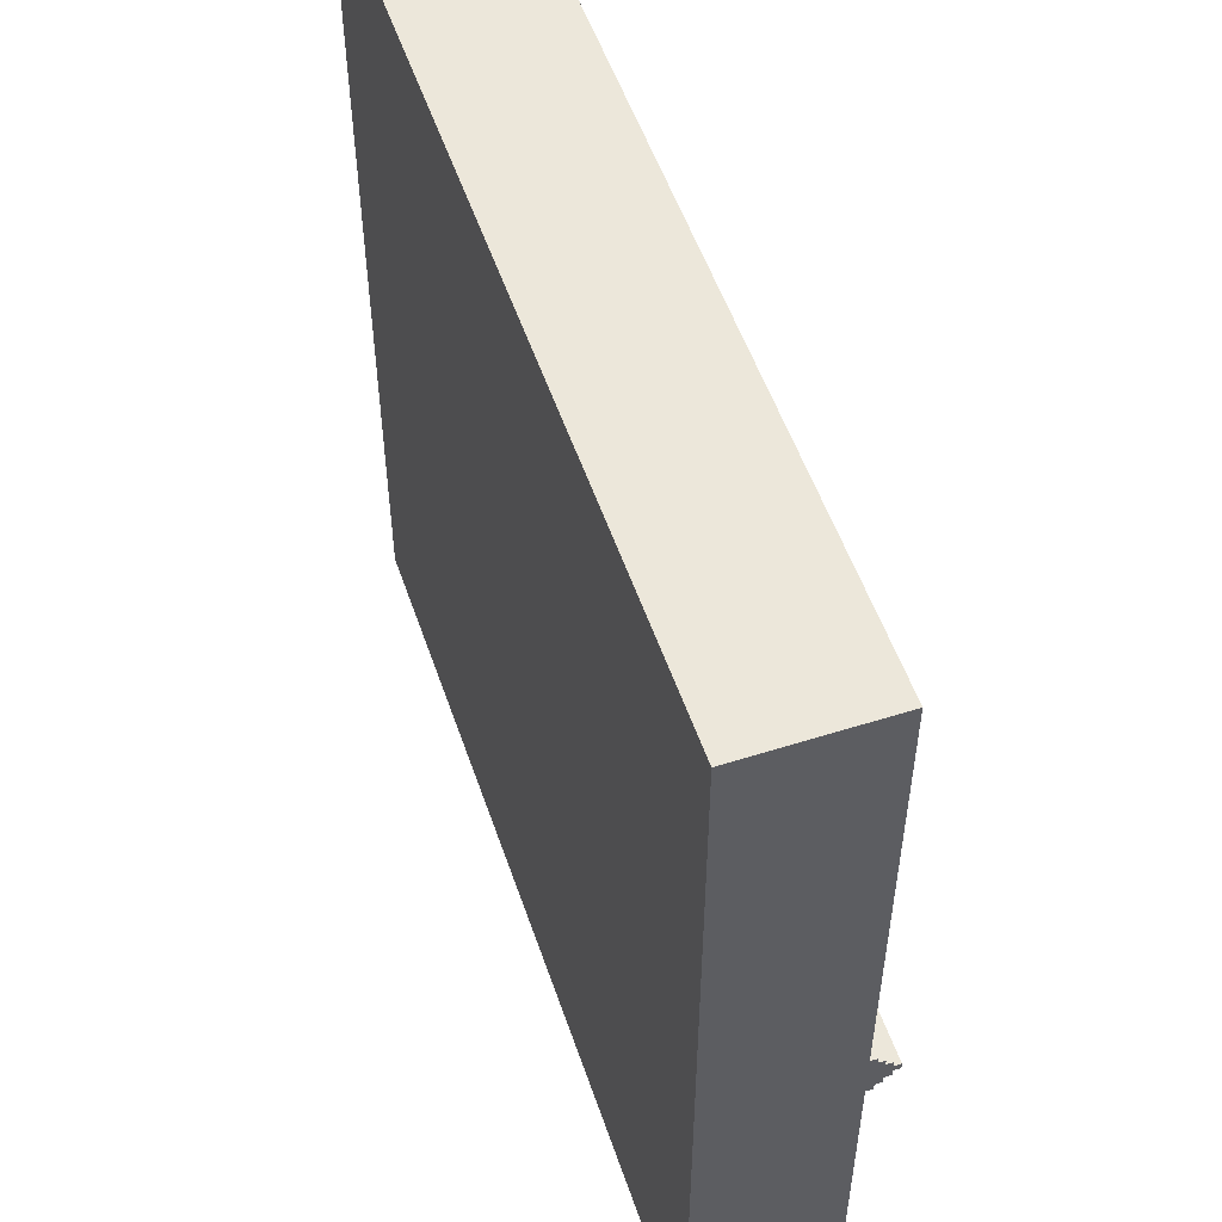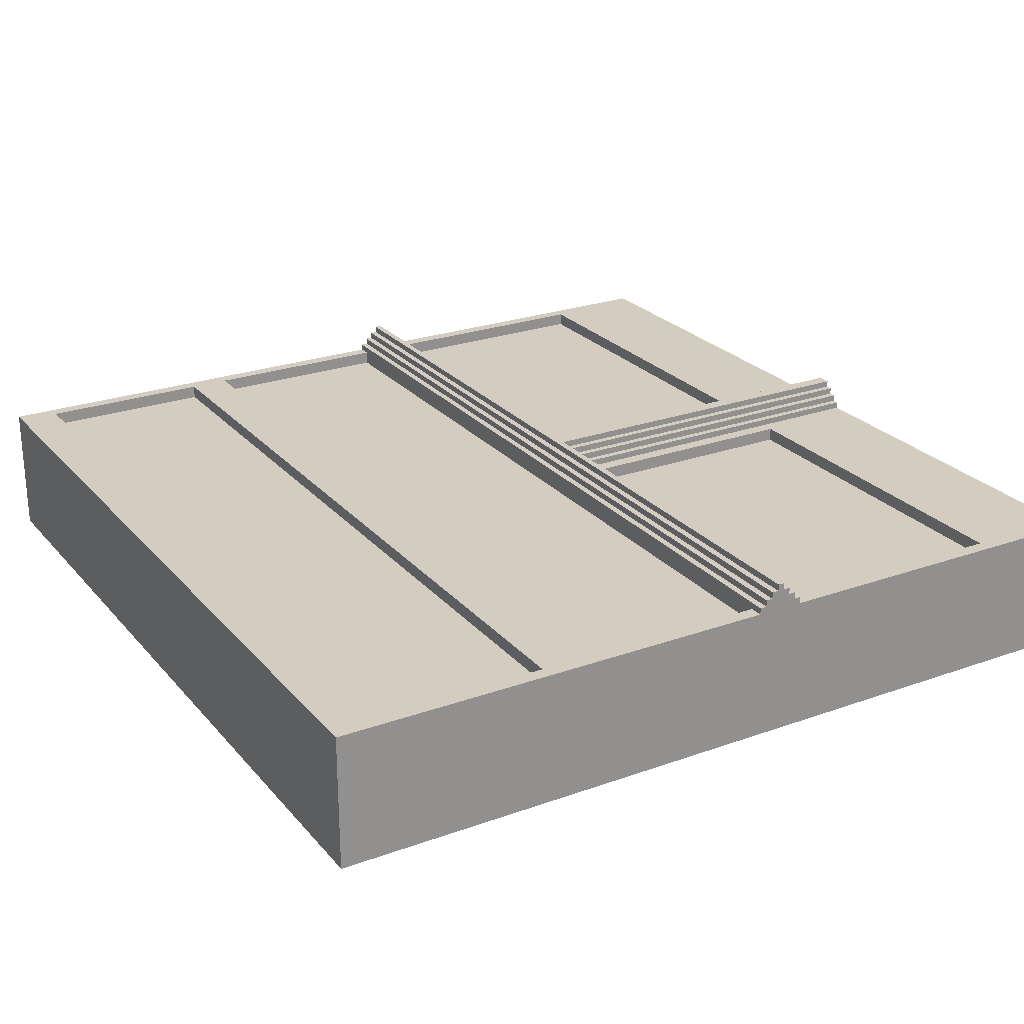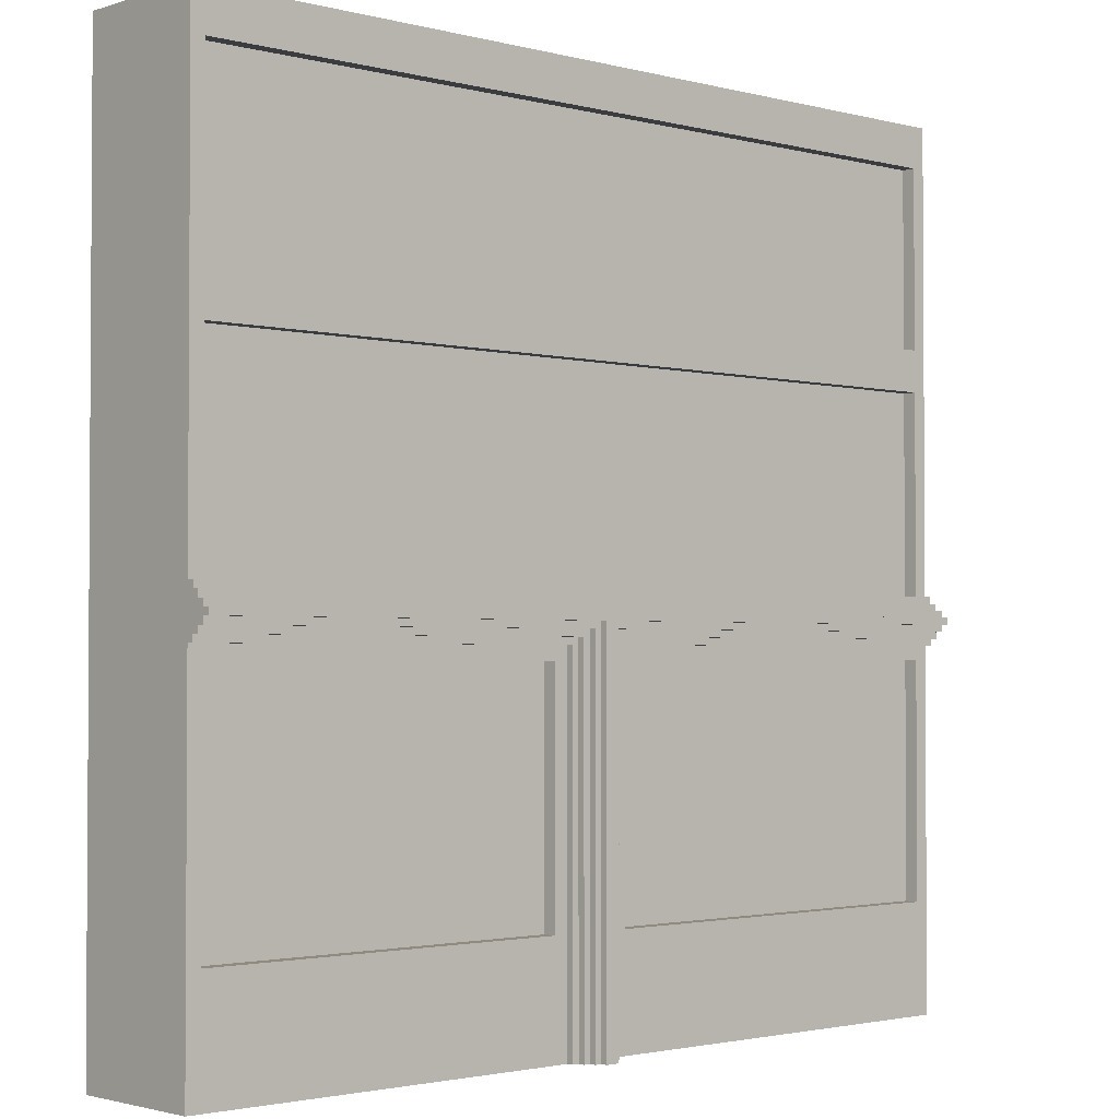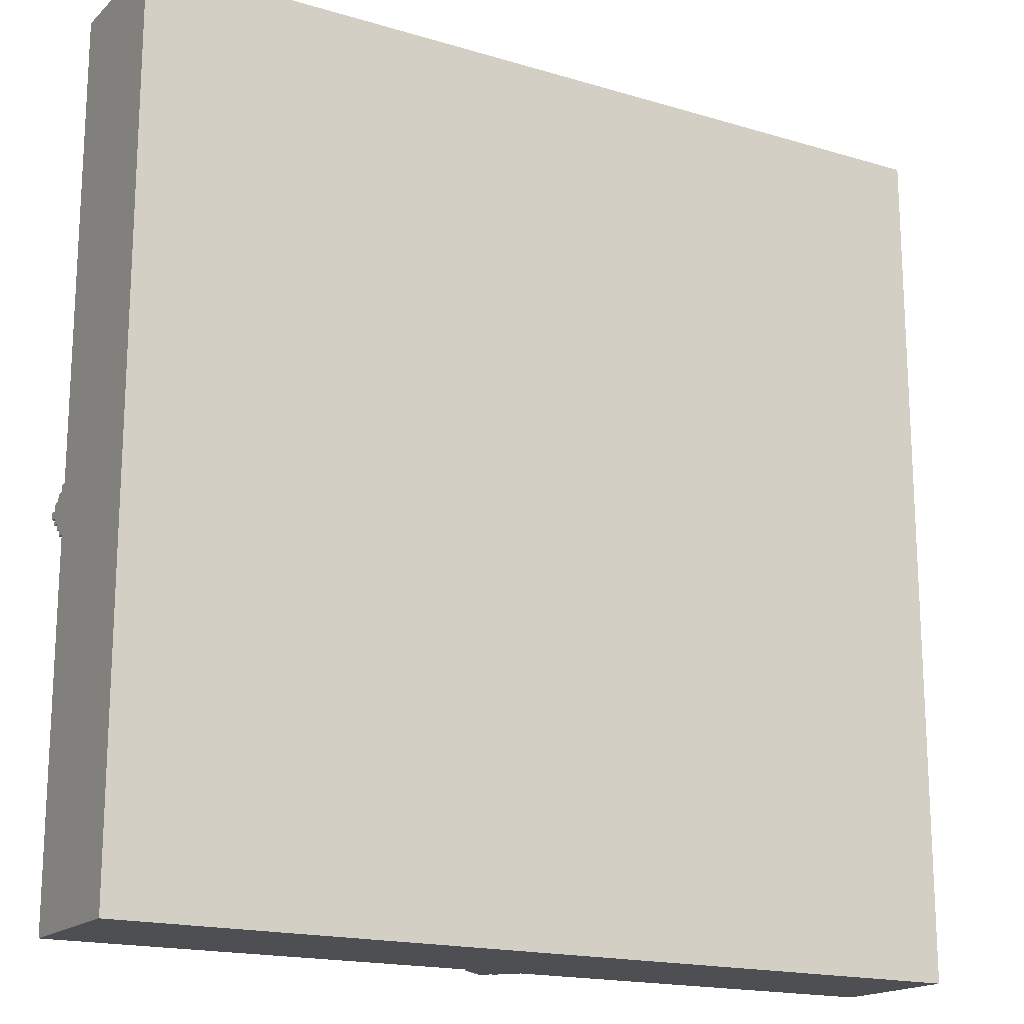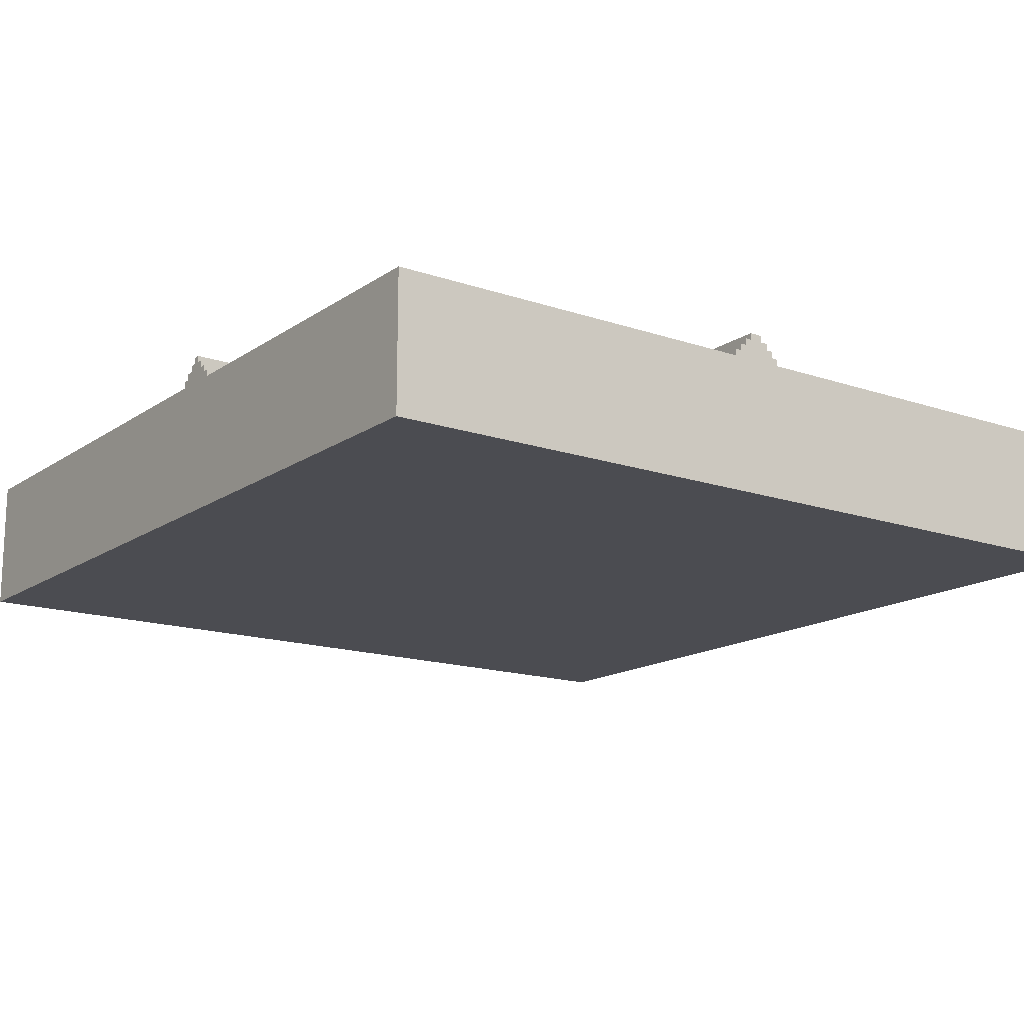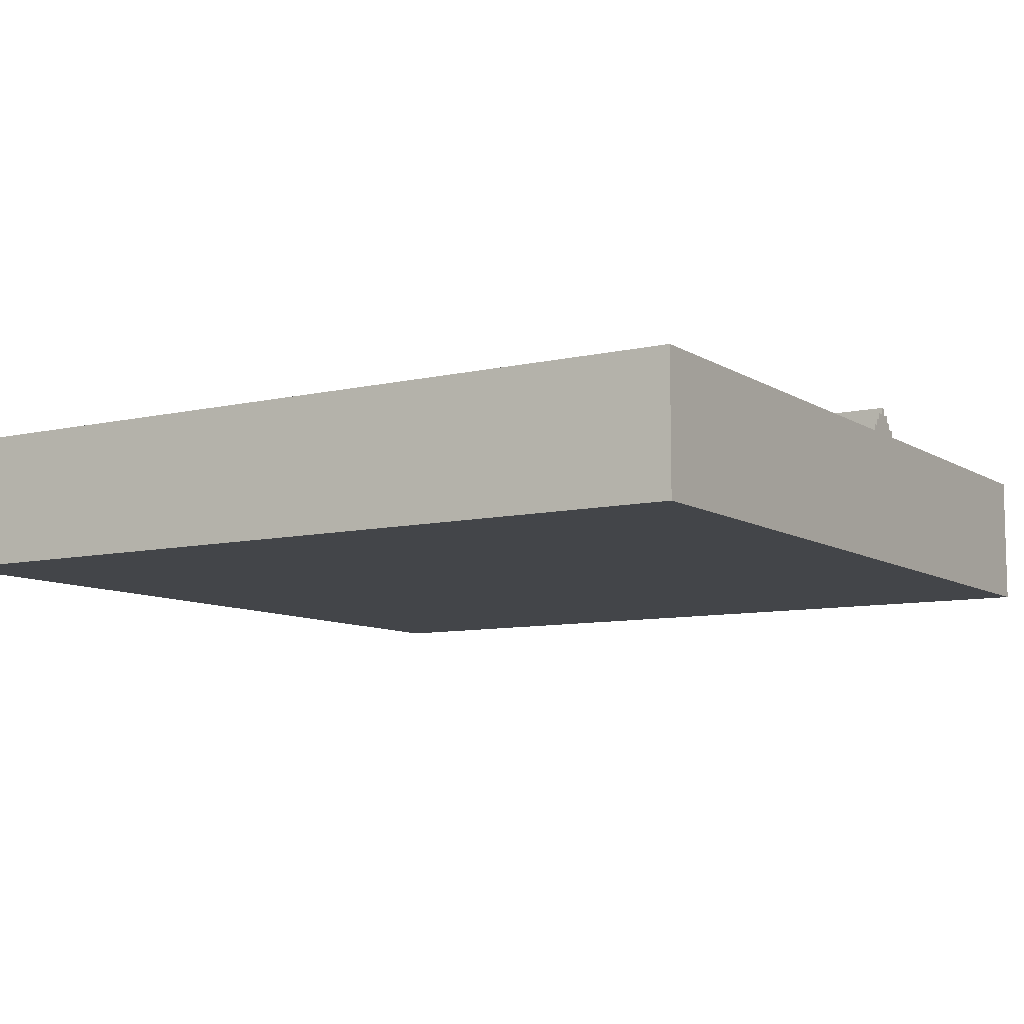
<metadata>
{"format":"obj","ext":"obj","renderer":"f3d","projection":"perspective","resolution":1024,"background":"white","views":[{"elev":53.6,"azim":-108.7,"up":"+Y"},{"elev":24.7,"azim":-120.4,"up":"+Z"},{"elev":-2.1,"azim":-42.4,"up":"+Y"},{"elev":-17.5,"azim":149.4,"up":"+Y"},{"elev":-15.5,"azim":-35.7,"up":"+Z"},{"elev":-8.8,"azim":-147.9,"up":"+Z"}]}
</metadata>
<code>
o
v 8 0 -0.1
v 8 0 -2.1
v 8 5.2 0
v 8 5.2 -0.1
v 8 5.3 0.1
v 8 5.3 0
v 8 5.4 0.2
v 8 5.4 0.1
v 8 5.5 0.3
v 8 5.5 0.2
v 8 5.6 0.3
v 8 5.6 0.2
v 8 5.7 0.2
v 8 5.7 0.1
v 8 5.8 0.1
v 8 5.8 0
v 8 5.9 0
v 8 5.9 -0.1
v 8 12.6 -0.1
v 8 12.6 -2.1
v 13.5 1.6 -0.1
v 13.5 1.6 -0.3
v 13.5 5 -0.1
v 13.5 5 -0.2
v 13.5 5 -0.3
v 13.7 0 0
v 13.7 0 -0.1
v 13.7 5.2 0
v 13.7 5.2 -0.1
v 13.8 0 0.1
v 13.8 0 0
v 13.8 5.3 0.1
v 13.8 5.3 0
v 13.9 0 0.2
v 13.9 0 0.1
v 13.9 5.4 0.2
v 13.9 5.4 0.1
v 14 0 0.3
v 14 0 0.2
v 14 5.5 0.3
v 14 5.5 0.2
v 20.4 1.6 -0.1
v 20.4 1.6 -0.3
v 20.4 5 -0.1
v 20.4 5 -0.2
v 20.4 5 -0.3
v 20.4 5.9 -0.1
v 20.4 5.9 -0.3
v 20.4 8.8 -0.1
v 20.4 8.8 -0.2
v 20.4 8.8 -0.3
v 20.4 9.4 -0.1
v 20.4 9.4 -0.3
v 20.4 12 -0.1
v 20.4 12 -0.3
v 8.2 1.6 -0.1
v 8.2 1.6 -0.3
v 8.2 5 -0.1
v 8.2 5 -0.2
v 8.2 5 -0.3
v 8.2 5.9 -0.1
v 8.2 5.9 -0.3
v 8.2 8.8 -0.1
v 8.2 8.8 -0.2
v 8.2 8.8 -0.3
v 8.2 9.4 -0.1
v 8.2 9.4 -0.3
v 8.2 12 -0.1
v 8.2 12 -0.3
v 14.2 0 0.3
v 14.2 0 0.2
v 14.2 5.5 0.3
v 14.2 5.5 0.2
v 14.3 0 0.2
v 14.3 0 0.1
v 14.3 5.4 0.2
v 14.3 5.4 0.1
v 14.4 0 0.1
v 14.4 0 0
v 14.4 5.3 0.1
v 14.4 5.3 0
v 14.5 0 0
v 14.5 0 -0.1
v 14.5 5.2 0
v 14.5 5.2 -0.1
v 14.7 1.6 -0.1
v 14.7 1.6 -0.3
v 14.7 5 -0.1
v 14.7 5 -0.2
v 14.7 5 -0.3
v 20.6 0 -0.1
v 20.6 0 -2.1
v 20.6 5.2 0
v 20.6 5.2 -0.1
v 20.6 5.3 0.1
v 20.6 5.3 0
v 20.6 5.4 0.2
v 20.6 5.4 0.1
v 20.6 5.5 0.3
v 20.6 5.5 0.2
v 20.6 5.6 0.3
v 20.6 5.6 0.2
v 20.6 5.7 0.2
v 20.6 5.7 0.1
v 20.6 5.8 0.1
v 20.6 5.8 0
v 20.6 5.9 0
v 20.6 5.9 -0.1
v 20.6 12.6 -0.1
v 20.6 12.6 -2.1
v 8 5.5 0.3
v 8 5.6 0.3
v 14 0 0.3
v 14 5.5 0.3
v 14.2 0 0.3
v 14.2 5.5 0.3
v 20.6 5.5 0.3
v 20.6 5.6 0.3
v 8 5.4 0.2
v 8 5.5 0.2
v 8 5.6 0.2
v 8 5.7 0.2
v 13.9 0 0.2
v 13.9 5.4 0.2
v 14 0 0.2
v 14 5.5 0.2
v 14.2 0 0.2
v 14.2 5.5 0.2
v 14.3 0 0.2
v 14.3 5.4 0.2
v 20.6 5.4 0.2
v 20.6 5.5 0.2
v 20.6 5.6 0.2
v 20.6 5.7 0.2
v 8 5.3 0.1
v 8 5.4 0.1
v 8 5.7 0.1
v 8 5.8 0.1
v 13.8 0 0.1
v 13.8 5.3 0.1
v 13.9 0 0.1
v 13.9 5.4 0.1
v 14.3 0 0.1
v 14.3 5.4 0.1
v 14.4 0 0.1
v 14.4 5.3 0.1
v 20.6 5.3 0.1
v 20.6 5.4 0.1
v 20.6 5.7 0.1
v 20.6 5.8 0.1
v 8 5.2 0
v 8 5.3 0
v 8 5.8 0
v 8 5.9 0
v 13.7 0 0
v 13.7 5.2 0
v 13.8 0 0
v 13.8 5.3 0
v 14.4 0 0
v 14.4 5.3 0
v 14.5 0 0
v 14.5 5.2 0
v 20.6 5.2 0
v 20.6 5.3 0
v 20.6 5.8 0
v 20.6 5.9 0
v 8 0 -0.1
v 8 5.2 -0.1
v 8 5.9 -0.1
v 8 12.6 -0.1
v 8.2 1.6 -0.1
v 8.2 5 -0.1
v 8.2 5.9 -0.1
v 8.2 8.8 -0.1
v 8.2 9.4 -0.1
v 8.2 12 -0.1
v 13.5 1.6 -0.1
v 13.5 5 -0.1
v 13.7 0 -0.1
v 13.7 5.2 -0.1
v 14.5 0 -0.1
v 14.5 5.2 -0.1
v 14.7 1.6 -0.1
v 14.7 5 -0.1
v 20.4 1.6 -0.1
v 20.4 5 -0.1
v 20.4 5.9 -0.1
v 20.4 8.8 -0.1
v 20.4 9.4 -0.1
v 20.4 12 -0.1
v 20.6 0 -0.1
v 20.6 5.2 -0.1
v 20.6 5.9 -0.1
v 20.6 12.6 -0.1
v 8.2 1.6 -0.3
v 8.2 5 -0.3
v 8.2 5.9 -0.3
v 8.2 8.8 -0.3
v 8.2 9.4 -0.3
v 8.2 12 -0.3
v 13.5 1.6 -0.3
v 13.5 5 -0.3
v 14.7 1.6 -0.3
v 14.7 5 -0.3
v 20.4 1.6 -0.3
v 20.4 5 -0.3
v 20.4 5.9 -0.3
v 20.4 8.8 -0.3
v 20.4 9.4 -0.3
v 20.4 12 -0.3
v 8 0 -2.1
v 8 12.6 -2.1
v 20.6 0 -2.1
v 20.6 12.6 -2.1
v 14 0 0.3
v 14.2 0 0.3
v 13.9 0 0.2
v 14 0 0.2
v 14.2 0 0.2
v 14.3 0 0.2
v 13.8 0 0.1
v 13.9 0 0.1
v 14 0 0.1
v 14.2 0 0.1
v 14.3 0 0.1
v 14.4 0 0.1
v 13.7 0 0
v 13.8 0 0
v 13.9 0 0
v 14.3 0 0
v 14.4 0 0
v 14.5 0 0
v 8 0 -0.1
v 13.7 0 -0.1
v 13.8 0 -0.1
v 14.4 0 -0.1
v 14.5 0 -0.1
v 20.6 0 -0.1
v 8.1 0 -0.2
v 13.7 0 -0.2
v 14.5 0 -0.2
v 20.5 0 -0.2
v 8.1 0 -2
v 20.5 0 -2
v 8 0 -2.1
v 20.6 0 -2.1
v 8.2 5 -0.1
v 13.5 5 -0.1
v 14.7 5 -0.1
v 20.4 5 -0.1
v 8.2 5 -0.2
v 13.5 5 -0.2
v 14.7 5 -0.2
v 20.4 5 -0.2
v 8.2 5 -0.3
v 13.5 5 -0.3
v 14.7 5 -0.3
v 20.4 5 -0.3
v 8 5.2 0
v 13.7 5.2 0
v 14.5 5.2 0
v 20.6 5.2 0
v 8 5.2 -0.1
v 13.7 5.2 -0.1
v 14.5 5.2 -0.1
v 20.6 5.2 -0.1
v 8 5.3 0.1
v 13.8 5.3 0.1
v 14.4 5.3 0.1
v 20.6 5.3 0.1
v 8 5.3 0
v 13.8 5.3 0
v 14.4 5.3 0
v 20.6 5.3 0
v 8 5.4 0.2
v 13.9 5.4 0.2
v 14.3 5.4 0.2
v 20.6 5.4 0.2
v 8 5.4 0.1
v 13.9 5.4 0.1
v 14.3 5.4 0.1
v 20.6 5.4 0.1
v 8 5.5 0.3
v 14 5.5 0.3
v 14.2 5.5 0.3
v 20.6 5.5 0.3
v 8 5.5 0.2
v 14 5.5 0.2
v 14.2 5.5 0.2
v 20.6 5.5 0.2
v 8.2 8.8 -0.1
v 20.4 8.8 -0.1
v 8.2 8.8 -0.2
v 20.4 8.8 -0.2
v 8.2 8.8 -0.3
v 20.4 8.8 -0.3
v 8.2 12 -0.1
v 20.4 12 -0.1
v 8.2 12 -0.3
v 20.4 12 -0.3
v 8.2 1.6 -0.1
v 13.5 1.6 -0.1
v 14.7 1.6 -0.1
v 20.4 1.6 -0.1
v 8.2 1.6 -0.3
v 13.5 1.6 -0.3
v 14.7 1.6 -0.3
v 20.4 1.6 -0.3
v 8 5.6 0.3
v 20.6 5.6 0.3
v 8 5.6 0.2
v 20.6 5.6 0.2
v 8 5.7 0.2
v 20.6 5.7 0.2
v 8 5.7 0.1
v 20.6 5.7 0.1
v 8 5.8 0.1
v 20.6 5.8 0.1
v 8 5.8 0
v 20.6 5.8 0
v 8 5.9 0
v 20.6 5.9 0
v 8 5.9 -0.1
v 8.2 5.9 -0.1
v 20.4 5.9 -0.1
v 20.6 5.9 -0.1
v 8.2 5.9 -0.3
v 20.4 5.9 -0.3
v 8.2 9.4 -0.1
v 20.4 9.4 -0.1
v 8.2 9.4 -0.3
v 20.4 9.4 -0.3
v 8 12.6 -0.1
v 20.6 12.6 -0.1
v 8 12.6 -2.1
v 20.6 12.6 -2.1
f 4 2 1
f 6 4 3
f 8 6 5
f 10 8 7
f 11 10 9
f 12 8 10
f 12 10 11
f 13 8 12
f 14 6 8
f 14 8 13
f 15 6 14
f 16 4 6
f 16 6 15
f 17 4 16
f 18 2 4
f 18 4 17
f 19 2 18
f 20 2 19
f 23 22 21
f 24 22 23
f 25 22 24
f 28 27 26
f 29 27 28
f 32 31 30
f 33 31 32
f 36 35 34
f 37 35 36
f 40 39 38
f 41 39 40
f 44 43 42
f 45 43 44
f 46 43 45
f 49 48 47
f 50 48 49
f 51 48 50
f 54 53 52
f 55 53 54
f 56 57 58
f 58 57 59
f 59 57 60
f 61 62 63
f 63 62 64
f 64 62 65
f 66 67 68
f 68 67 69
f 70 71 72
f 72 71 73
f 74 75 76
f 76 75 77
f 78 79 80
f 80 79 81
f 82 83 84
f 84 83 85
f 86 87 88
f 88 87 89
f 89 87 90
f 91 92 94
f 93 94 96
f 95 96 98
f 97 98 100
f 99 100 101
f 100 98 102
f 101 100 102
f 102 98 103
f 98 96 104
f 103 98 104
f 104 96 105
f 96 94 106
f 105 96 106
f 106 94 107
f 94 92 108
f 107 94 108
f 108 92 109
f 109 92 110
f 114 112 111
f 115 114 113
f 116 112 114
f 116 114 115
f 117 112 116
f 118 112 117
f 124 120 119
f 125 124 123
f 126 120 124
f 126 124 125
f 129 128 127
f 130 128 129
f 131 128 130
f 132 128 131
f 133 122 121
f 134 122 133
f 140 136 135
f 141 140 139
f 142 136 140
f 142 140 141
f 145 144 143
f 146 144 145
f 147 144 146
f 148 144 147
f 149 138 137
f 150 138 149
f 156 152 151
f 157 156 155
f 158 152 156
f 158 156 157
f 161 160 159
f 162 160 161
f 163 160 162
f 164 160 163
f 165 154 153
f 166 154 165
f 171 168 167
f 172 168 171
f 173 170 169
f 174 170 173
f 175 170 174
f 176 170 175
f 177 171 167
f 178 168 172
f 179 177 167
f 179 178 177
f 180 168 178
f 180 178 179
f 183 182 181
f 184 182 183
f 185 183 181
f 186 182 184
f 188 175 174
f 189 175 188
f 190 170 176
f 191 186 185
f 191 185 181
f 192 182 186
f 192 186 191
f 193 189 188
f 193 190 189
f 193 188 187
f 194 170 190
f 194 190 193
f 201 196 195
f 202 196 201
f 205 204 203
f 206 204 205
f 207 198 197
f 208 198 207
f 209 200 199
f 210 200 209
f 211 212 213
f 213 212 214
f 218 216 215
f 219 216 218
f 222 218 217
f 223 219 218
f 223 218 222
f 224 220 219
f 224 219 223
f 225 220 224
f 228 222 221
f 229 223 222
f 229 224 223
f 229 222 228
f 229 225 224
f 230 226 225
f 230 225 229
f 231 226 230
f 234 228 227
f 235 229 228
f 235 230 229
f 235 228 234
f 235 231 230
f 236 232 231
f 236 231 235
f 237 232 236
f 239 234 233
f 240 235 234
f 240 234 239
f 240 236 235
f 240 237 236
f 241 238 237
f 241 237 240
f 242 238 241
f 243 239 233
f 243 240 239
f 243 242 241
f 243 241 240
f 244 238 242
f 244 242 243
f 245 243 233
f 245 244 243
f 246 238 244
f 246 244 245
f 251 248 247
f 252 248 251
f 253 250 249
f 254 250 253
f 255 252 251
f 256 252 255
f 257 254 253
f 258 254 257
f 263 260 259
f 264 260 263
f 265 262 261
f 266 262 265
f 271 268 267
f 272 268 271
f 273 270 269
f 274 270 273
f 279 276 275
f 280 276 279
f 281 278 277
f 282 278 281
f 287 284 283
f 288 284 287
f 289 286 285
f 290 286 289
f 293 292 291
f 294 292 293
f 295 294 293
f 296 294 295
f 299 298 297
f 300 298 299
f 301 302 305
f 305 302 306
f 303 304 307
f 307 304 308
f 309 310 311
f 311 310 312
f 313 314 315
f 315 314 316
f 317 318 319
f 319 318 320
f 321 322 323
f 323 322 324
f 324 322 325
f 325 322 326
f 324 325 327
f 327 325 328
f 329 330 331
f 331 330 332
f 333 334 335
f 335 334 336

</code>
